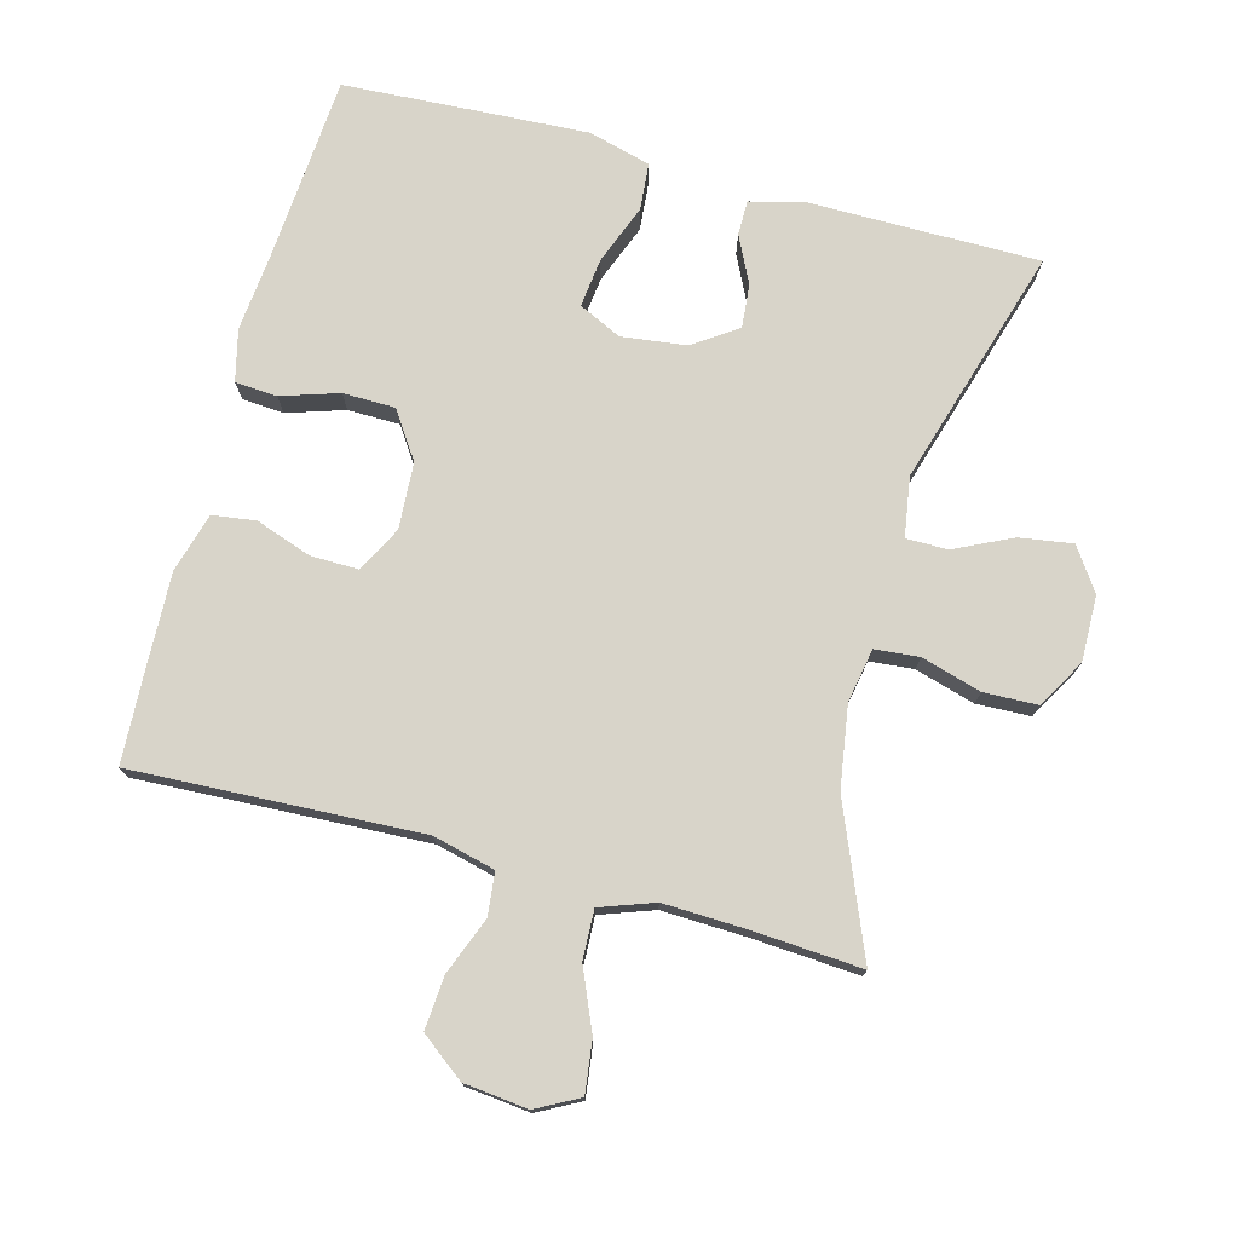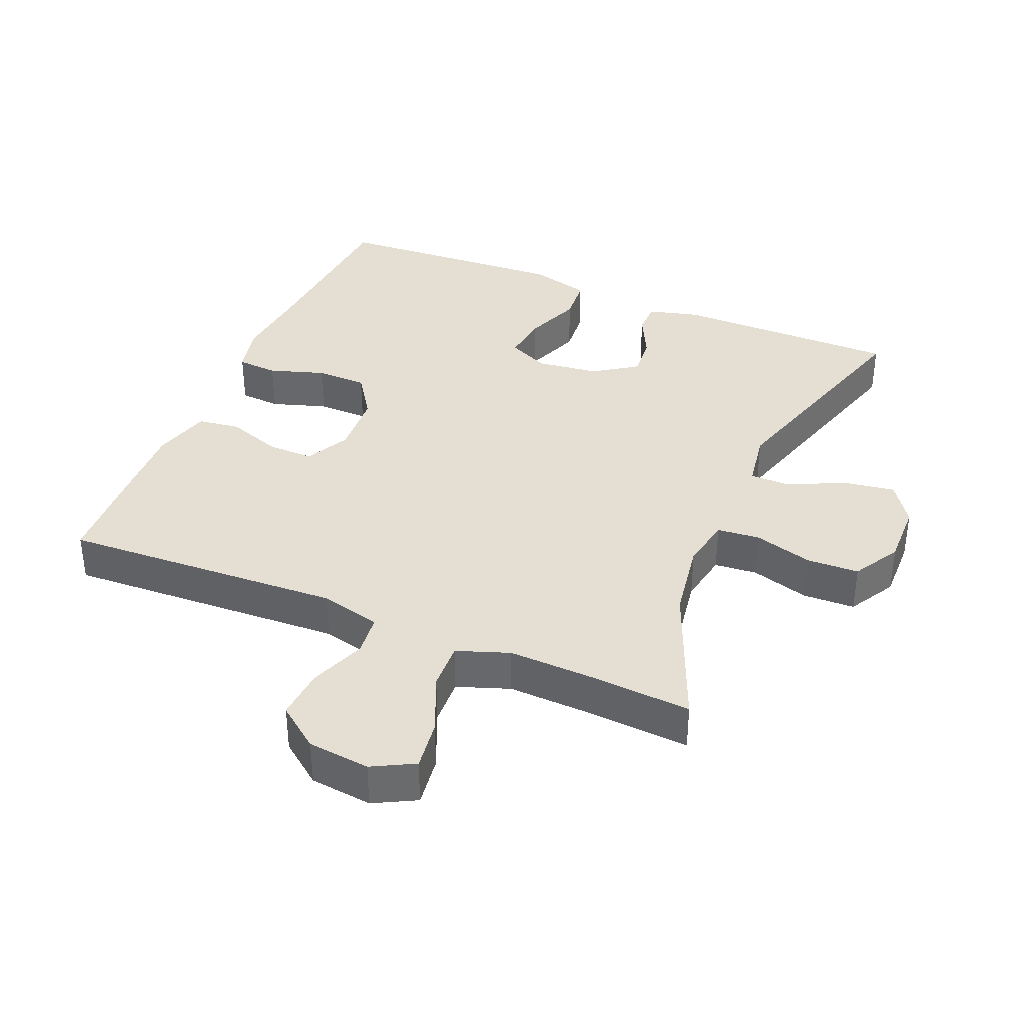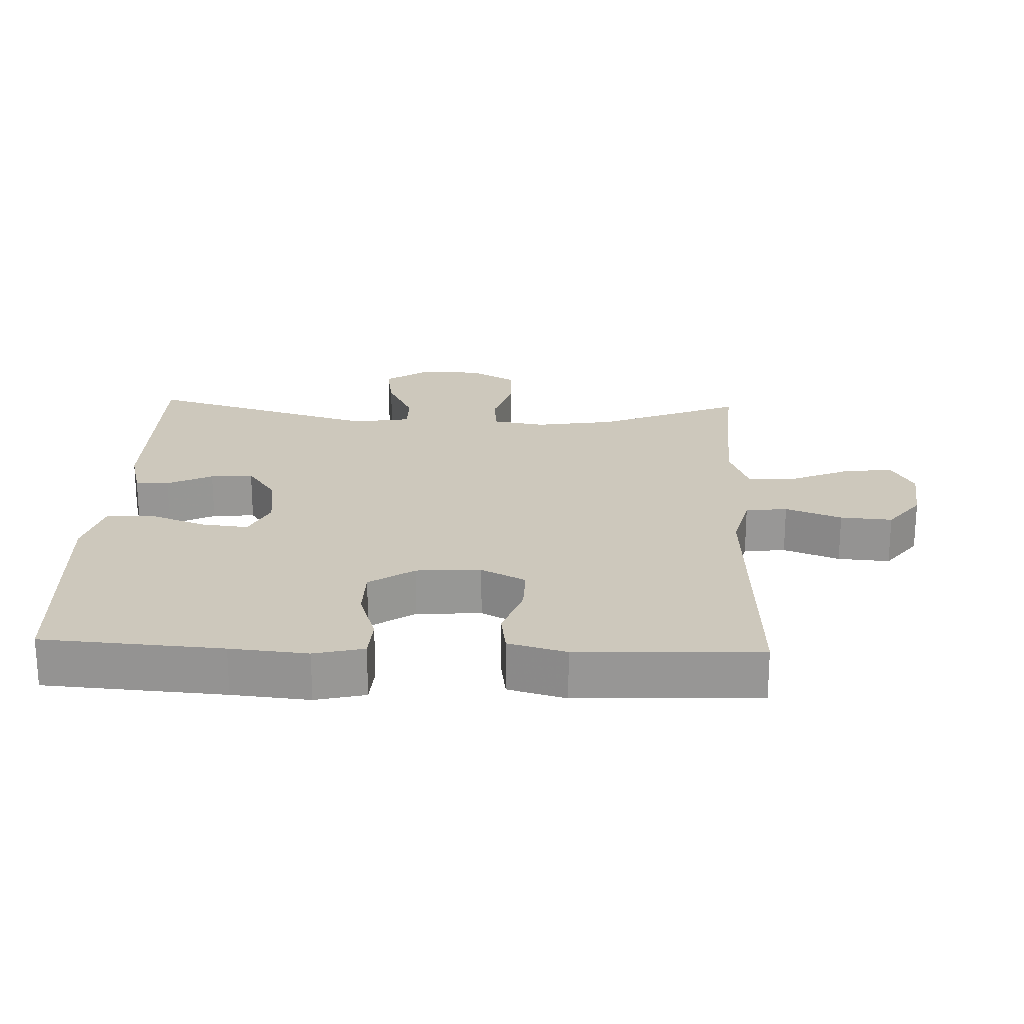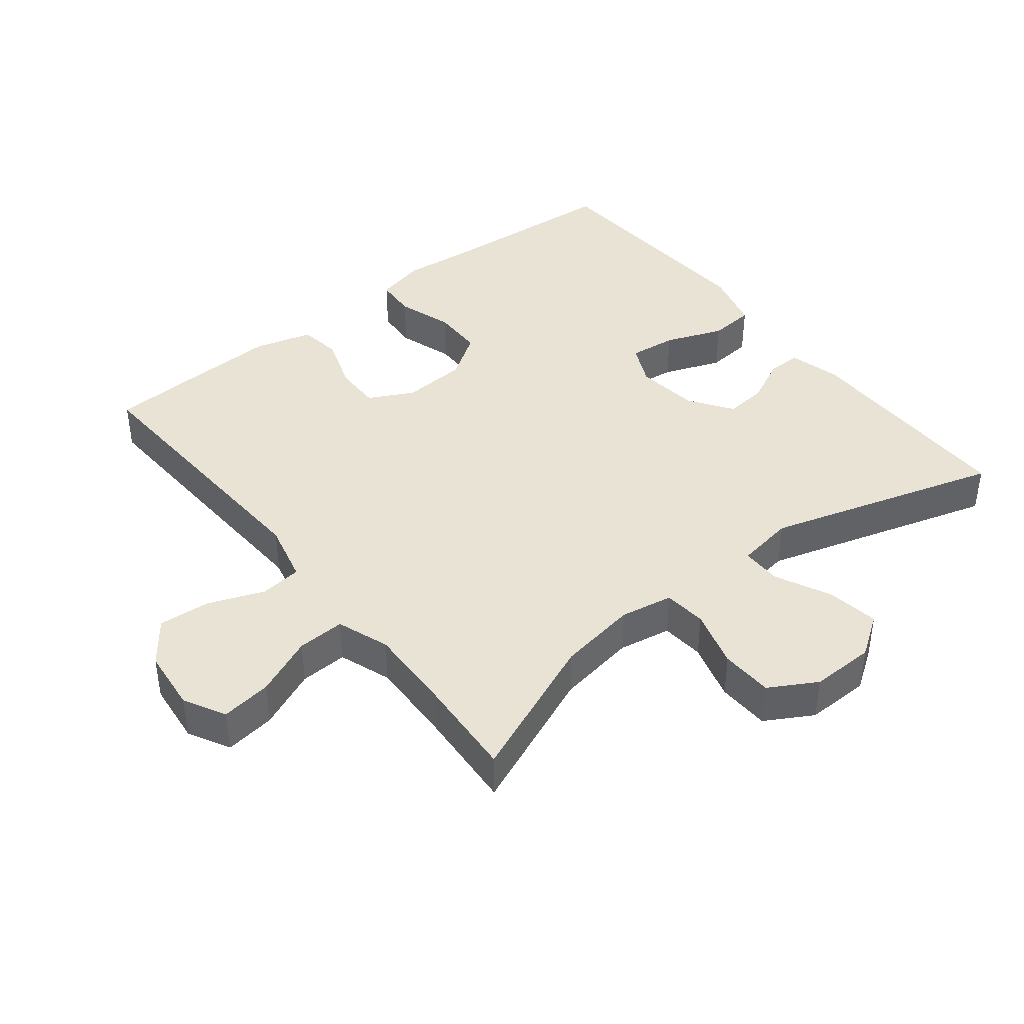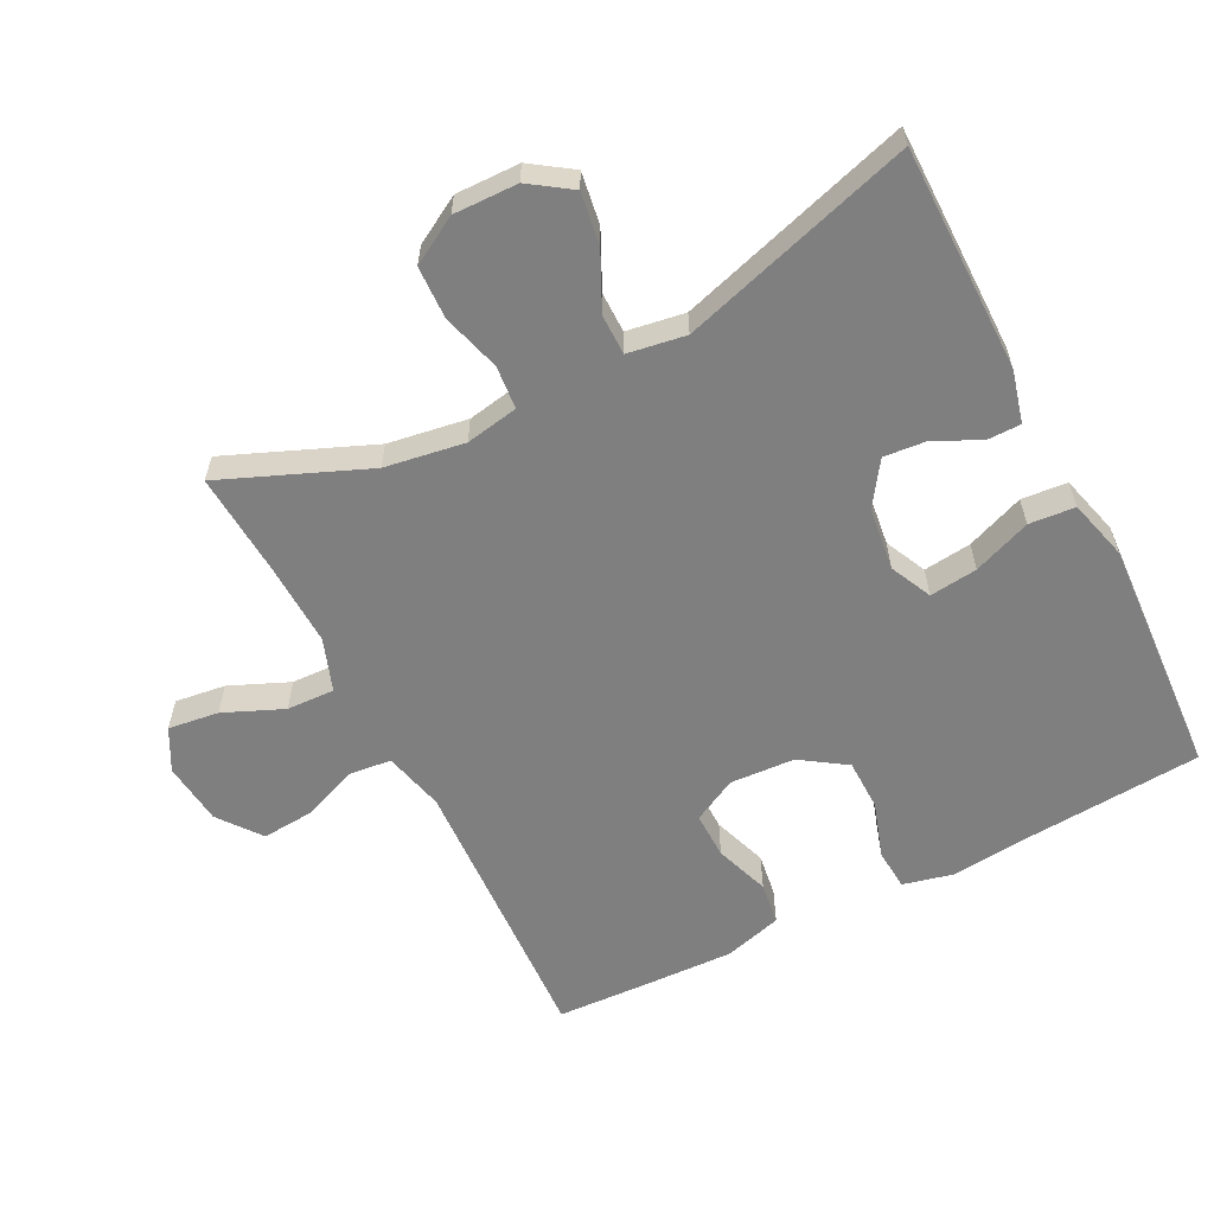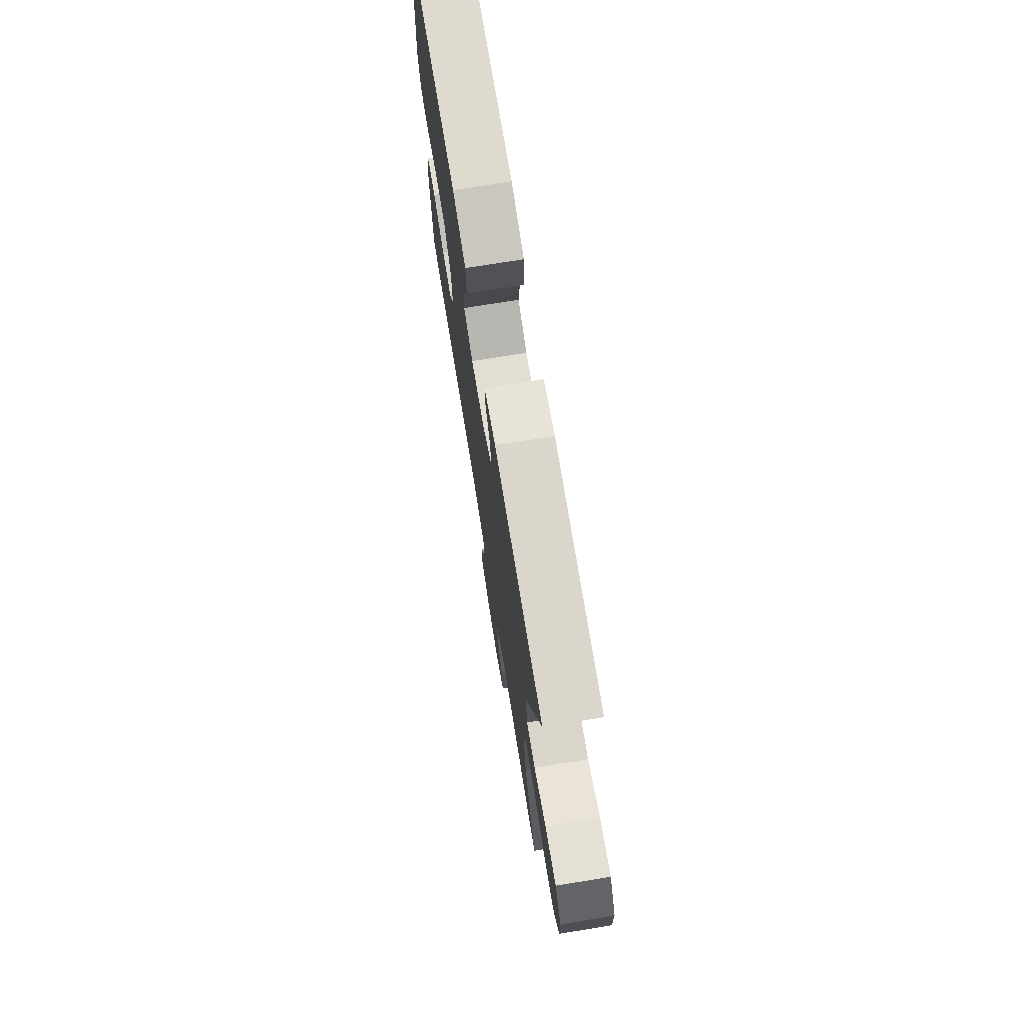
<metadata>
{"format":"obj","ext":"obj","renderer":"f3d","projection":"perspective","resolution":1024,"background":"white","views":[{"elev":75.7,"azim":-164.8,"up":"+Y"},{"elev":37.1,"azim":-157.1,"up":"+Y"},{"elev":22.1,"azim":92.2,"up":"+Y"},{"elev":41.2,"azim":-128.3,"up":"+Y"},{"elev":-59.7,"azim":-62.8,"up":"+Y"},{"elev":74.2,"azim":-99.2,"up":"+Z"}]}
</metadata>
<code>
v 0.5 0.07 0.5
v 0.519 0.07 0.233
v 0.53 0.07 0.118
v 0.512 0.07 0.044
v 0.451 0.07 0.04
v 0.368 0.07 0.067
v 0.292 0.07 0.066
v 0.247 0.07 -0.001
v 0.241 0.07 -0.097
v 0.275 0.07 -0.163
v 0.344 0.07 -0.162
v 0.425 0.07 -0.134
v 0.488 0.07 -0.143
v 0.512 0.07 -0.229
v 0.507 0.07 -0.36
v 0.5 0.07 -0.5
v 0.082 0.07 -0.479
v -0.008 0.07 -0.501
v -0.015 0.07 -0.563
v 0.017 0.07 -0.646
v 0.023 0.07 -0.723
v -0.04 0.07 -0.771
v -0.133 0.07 -0.781
v -0.195 0.07 -0.748
v -0.185 0.07 -0.673
v -0.147 0.07 -0.585
v -0.144 0.07 -0.514
v -0.222 0.07 -0.486
v -0.345 0.07 -0.49
v -0.5 0.07 -0.5
v -0.411 0.07 -0.286
v -0.392 0.07 -0.168
v -0.406 0.07 -0.09
v -0.47 0.07 -0.084
v -0.557 0.07 -0.109
v -0.635 0.07 -0.106
v -0.675 0.07 -0.036
v -0.673 0.07 0.059
v -0.631 0.07 0.12
v -0.554 0.07 0.108
v -0.471 0.07 0.068
v -0.411 0.07 0.068
v -0.397 0.07 0.154
v -0.5 0.07 0.5
v -0.166 0.07 0.499
v -0.089 0.07 0.479
v -0.089 0.07 0.429
v -0.122 0.07 0.362
v -0.128 0.07 0.299
v -0.064 0.07 0.255
v 0.029 0.07 0.243
v 0.091 0.07 0.272
v 0.083 0.07 0.343
v 0.05 0.07 0.429
v 0.056 0.07 0.497
v 0.146 0.07 0.521
v 0.284 0.07 0.513
v 0.5 0 0.5
v 0.519 0 0.233
v 0.53 0 0.118
v 0.512 0 0.044
v 0.451 0 0.04
v 0.368 0 0.067
v 0.292 0 0.066
v 0.247 0 -0.001
v 0.241 0 -0.097
v 0.275 0 -0.163
v 0.344 0 -0.162
v 0.425 0 -0.134
v 0.488 0 -0.143
v 0.512 0 -0.229
v 0.507 0 -0.36
v 0.5 0 -0.5
v 0.082 0 -0.479
v -0.008 0 -0.501
v -0.015 0 -0.563
v 0.017 0 -0.646
v 0.023 0 -0.723
v -0.04 0 -0.771
v -0.133 0 -0.781
v -0.195 0 -0.748
v -0.185 0 -0.673
v -0.147 0 -0.585
v -0.144 0 -0.514
v -0.222 0 -0.486
v -0.345 0 -0.49
v -0.5 0 -0.5
v -0.411 0 -0.286
v -0.392 0 -0.168
v -0.406 0 -0.09
v -0.47 0 -0.084
v -0.557 0 -0.109
v -0.635 0 -0.106
v -0.675 0 -0.036
v -0.673 0 0.059
v -0.631 0 0.12
v -0.554 0 0.108
v -0.471 0 0.068
v -0.411 0 0.068
v -0.397 0 0.154
v -0.5 0 0.5
v -0.166 0 0.499
v -0.089 0 0.479
v -0.089 0 0.429
v -0.122 0 0.362
v -0.128 0 0.299
v -0.064 0 0.255
v 0.029 0 0.243
v 0.091 0 0.272
v 0.083 0 0.343
v 0.05 0 0.429
v 0.056 0 0.497
v 0.146 0 0.521
v 0.284 0 0.513
f 56 57 1 2
f 53 54 55 56
f 52 53 56 2
f 51 52 2 3
f 50 51 3 4
f 45 46 47 48
f 43 44 45 48
f 42 43 48 49
f 38 39 40 41
f 38 41 42
f 37 38 42
f 34 35 36 37
f 33 34 37 42
f 32 33 42 49
f 29 30 31
f 28 29 31 32
f 27 28 32 49
f 23 24 25 26
f 23 26 27
f 19 20 21 22
f 18 19 22 23
f 14 15 16 17
f 14 17 18
f 11 12 13 14
f 10 11 14 18
f 9 10 18
f 8 9 18
f 50 4 5 6
f 50 6 7
f 23 27 49 50
f 18 23 50
f 8 18 50
f 7 8 50
f 59 58 114 113
f 113 112 111 110
f 59 113 110 109
f 60 59 109 108
f 61 60 108 107
f 105 104 103 102
f 105 102 101 100
f 106 105 100 99
f 98 97 96 95
f 99 98 95
f 99 95 94
f 94 93 92 91
f 99 94 91 90
f 106 99 90 89
f 88 87 86
f 89 88 86 85
f 106 89 85 84
f 83 82 81 80
f 84 83 80
f 79 78 77 76
f 80 79 76 75
f 74 73 72 71
f 75 74 71
f 71 70 69 68
f 75 71 68 67
f 75 67 66
f 75 66 65
f 63 62 61 107
f 64 63 107
f 107 106 84 80
f 107 80 75
f 107 75 65
f 107 65 64
f 1 58 59 2
f 2 59 60 3
f 3 60 61 4
f 4 61 62 5
f 5 62 63 6
f 6 63 64 7
f 7 64 65 8
f 8 65 66 9
f 9 66 67 10
f 10 67 68 11
f 11 68 69 12
f 12 69 70 13
f 13 70 71 14
f 14 71 72 15
f 15 72 73 16
f 16 73 74 17
f 17 74 75 18
f 18 75 76 19
f 19 76 77 20
f 20 77 78 21
f 21 78 79 22
f 22 79 80 23
f 23 80 81 24
f 24 81 82 25
f 25 82 83 26
f 26 83 84 27
f 27 84 85 28
f 28 85 86 29
f 29 86 87 30
f 30 87 88 31
f 31 88 89 32
f 32 89 90 33
f 33 90 91 34
f 34 91 92 35
f 35 92 93 36
f 36 93 94 37
f 37 94 95 38
f 38 95 96 39
f 39 96 97 40
f 40 97 98 41
f 41 98 99 42
f 42 99 100 43
f 43 100 101 44
f 44 101 102 45
f 45 102 103 46
f 46 103 104 47
f 47 104 105 48
f 48 105 106 49
f 49 106 107 50
f 50 107 108 51
f 51 108 109 52
f 52 109 110 53
f 53 110 111 54
f 54 111 112 55
f 55 112 113 56
f 56 113 114 57
f 57 114 58 1

</code>
